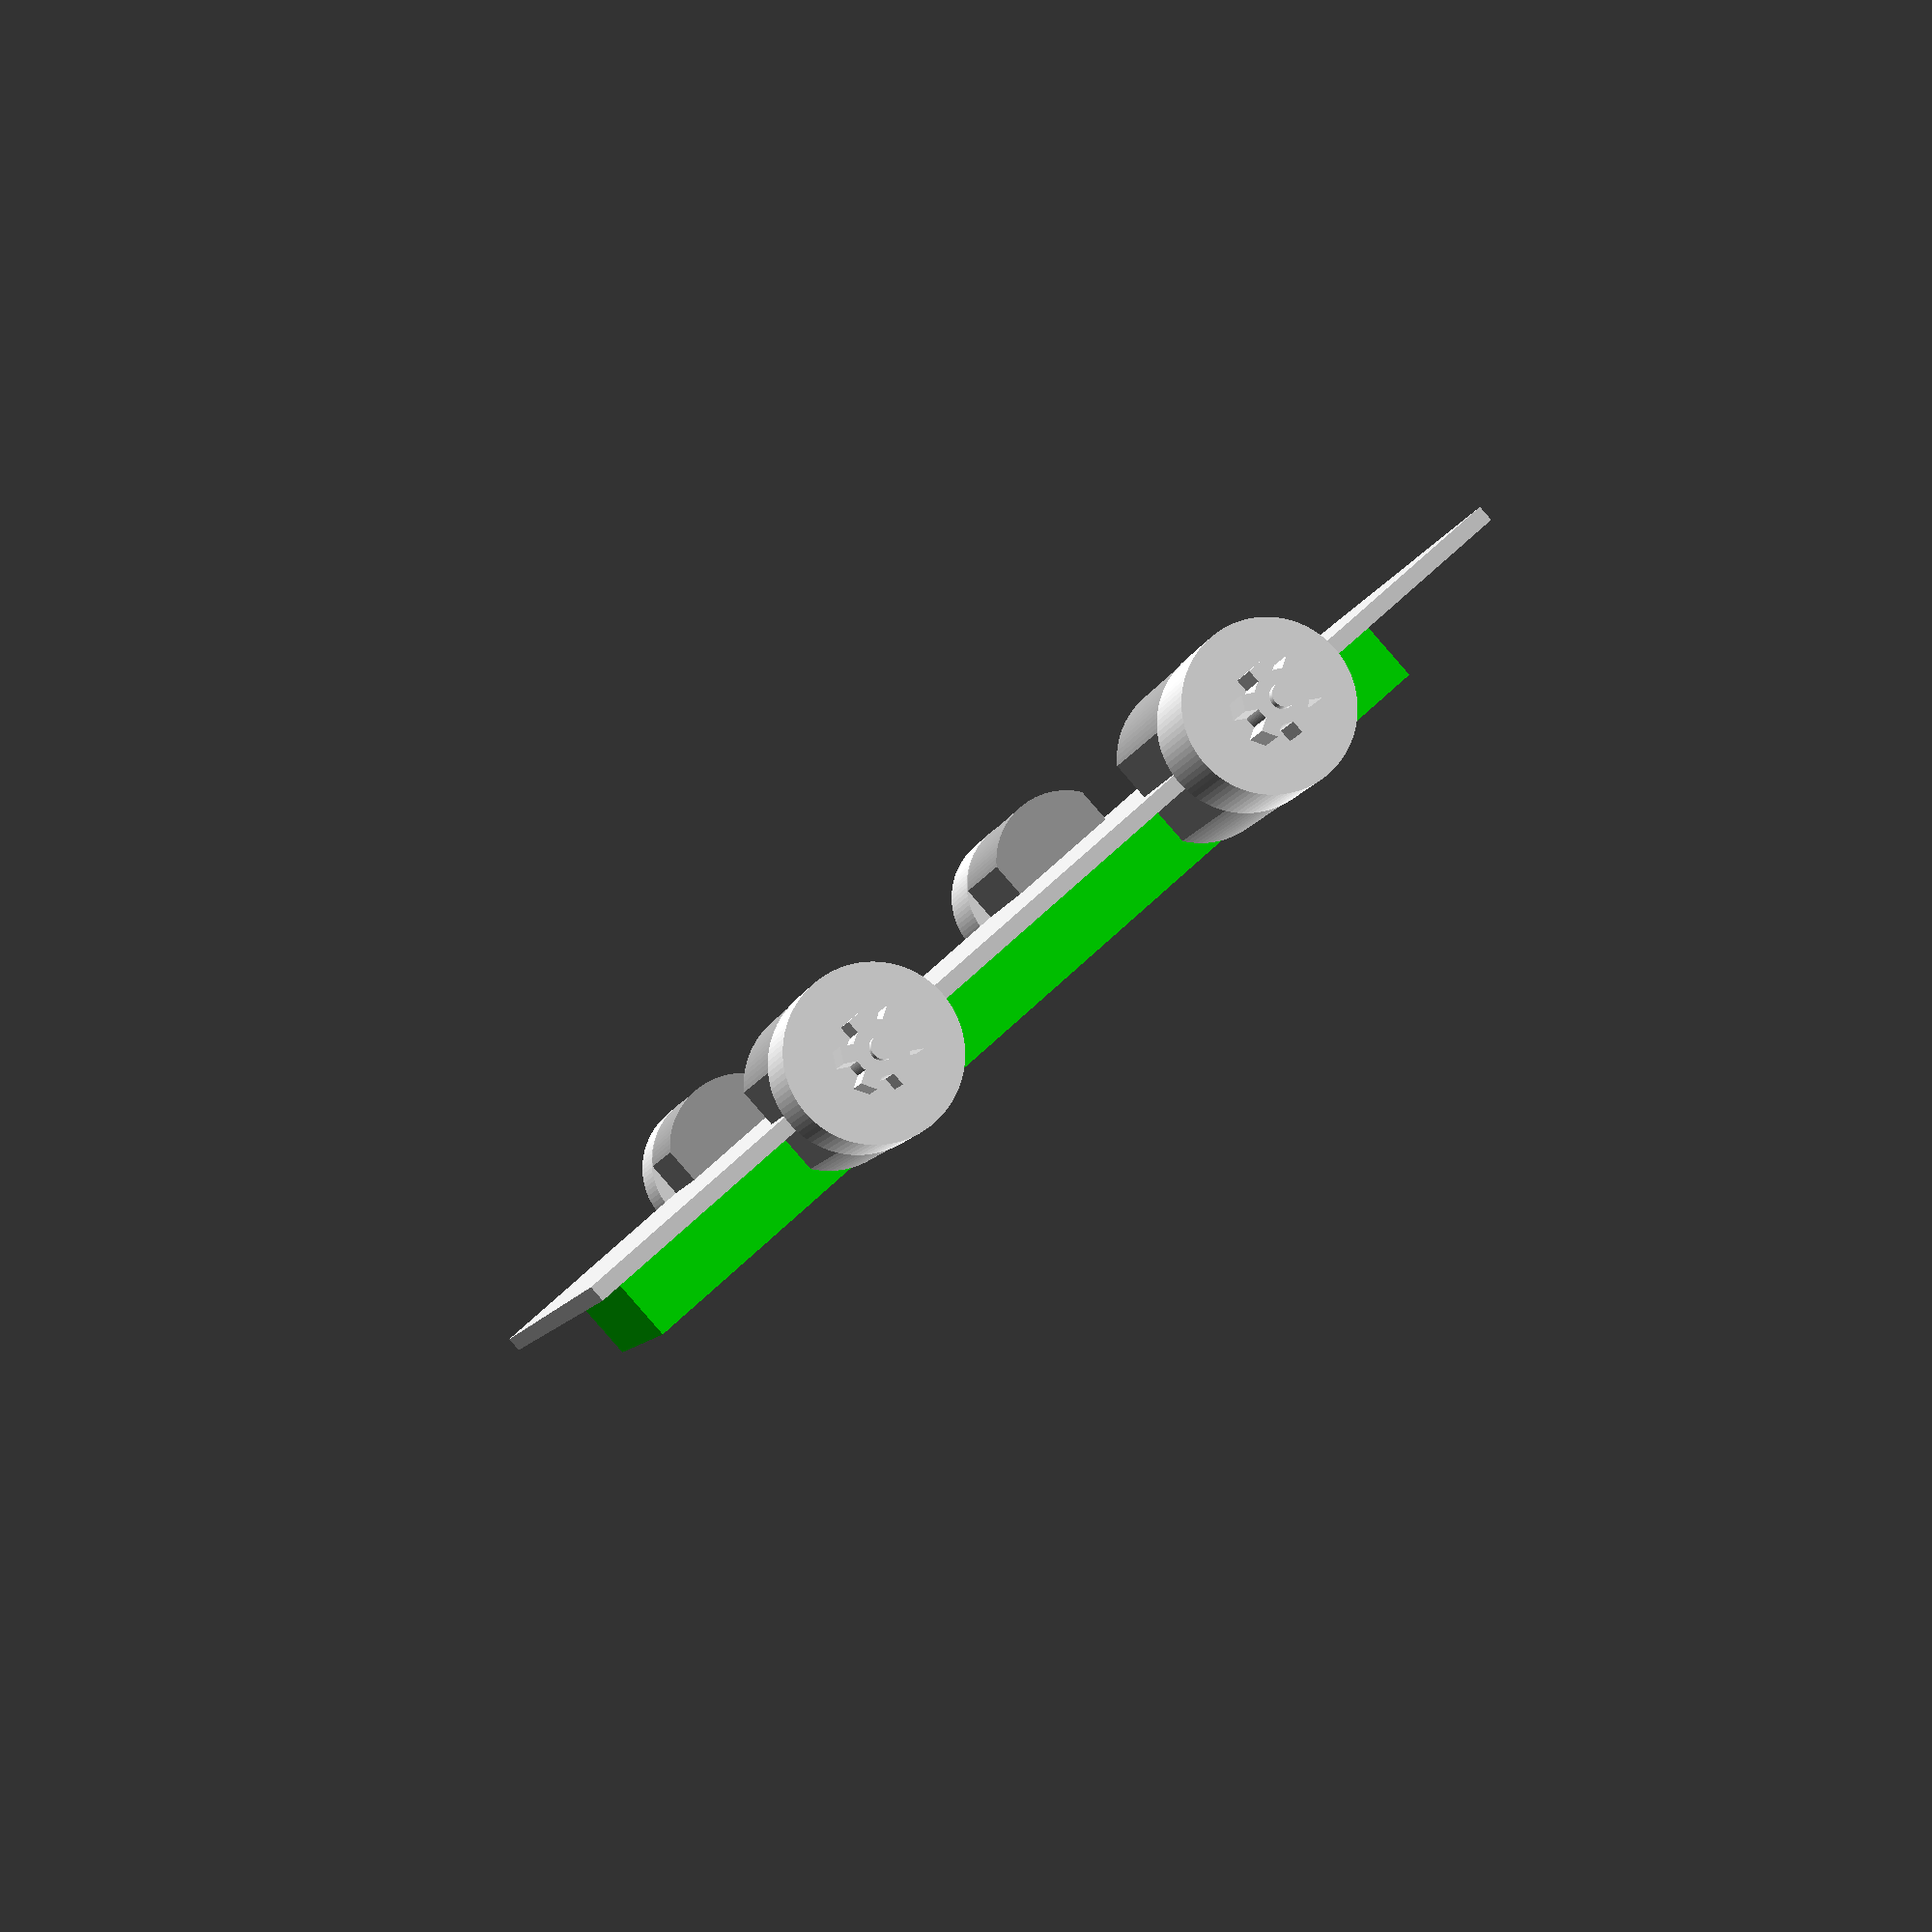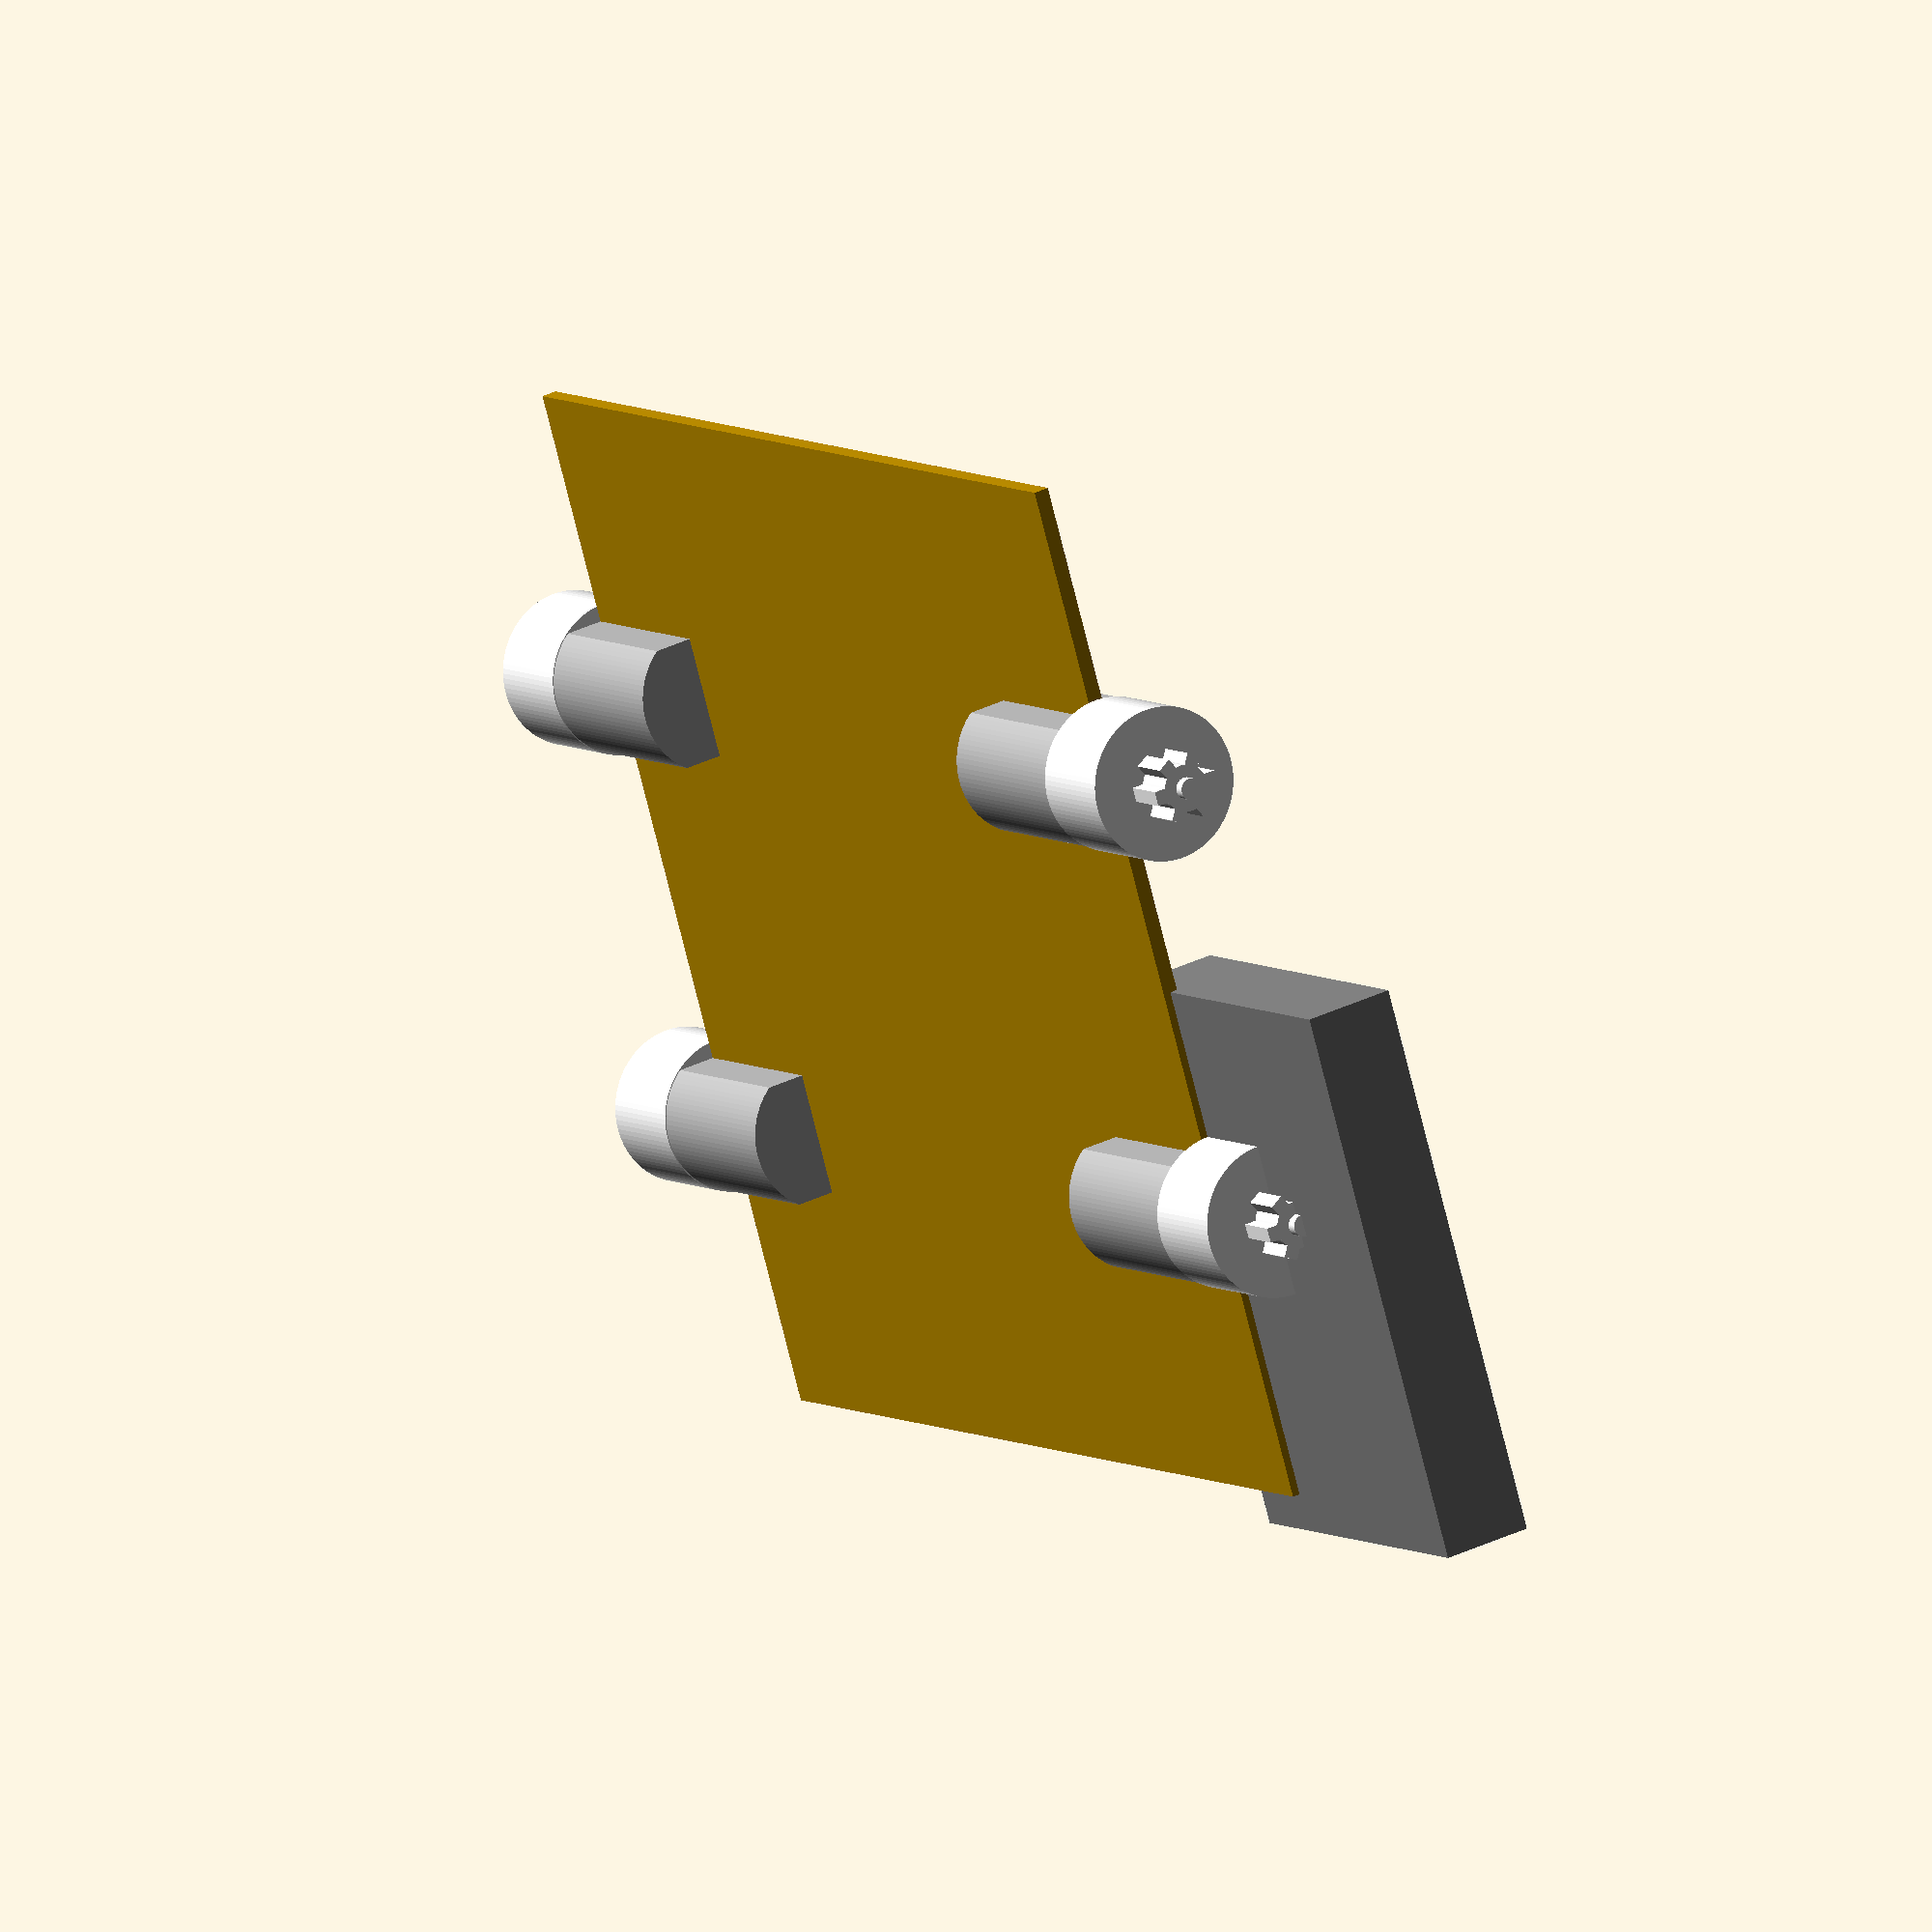
<openscad>
$fn=100;

rzw_hole_d=2.5;
rzw_w_spacing=23;
rzw_h_spacing=58;

rzw_board_w_space=2.16;
rzw_board_h_space=2.12;
rzw_board_z=4.78;
rzw_board_w=rzw_board_w_space*2+rzw_w_spacing;
rzw_board_h=rzw_board_h_space*2+rzw_h_spacing;

charge_board_w=27.65;
charge_board_h=17.23;
charge_board_z=3.57;

battery_w=25;
battery_h=37;
battery_z=6;

mpu6050_w=15.66;
mpu6050_h=20.55;
mpu6050_z=3.27;

motor_d=10.01;
motor_small_d=8.04;
motor_h=12.5;

gearbox_d1=10.13;
gearbox_h1=7;

gearbox_d2=3.1;
gearbox_d2_2=4.5;
gearbox_h2=3.1;
gearbox_tooth_w=0.95;

gearbox_d3=1.45;
gearbox_h3=0.75;

switch_size=[8,8,14];

module rzw_holes_2d()
{
	circle(d=rzw_hole_d);
	translate([rzw_w_spacing,0])
		circle(d=rzw_hole_d);
	translate([rzw_w_spacing,rzw_h_spacing])
		circle(d=rzw_hole_d);
	translate([0,rzw_h_spacing])
		circle(d=rzw_hole_d);
}

module rzw_3d()
{
    translate([-rzw_board_w/2+rzw_board_w_space,-rzw_board_h/2+rzw_board_h_space,0])
        color([0,1,0])
            linear_extrude(height=rzw_board_z)
                difference()
                {
                    translate([-rzw_board_w_space,-rzw_board_h_space])
                        square(size=[rzw_board_w,rzw_board_h]);
                    rzw_holes_2d();
                }
}

module charge_board_3d()
{
	color([0,0,1])
		linear_extrude(height=charge_board_z)
			square(size=[charge_board_w,charge_board_h]);
}

module mpu6050_board_3d()
{
	color([0,0,1])
		linear_extrude(height=mpu6050_z)
			square(size=[mpu6050_w,mpu6050_h]);
}

module battery_3d()
{
	color([0.5,0.5,0.5])
		linear_extrude(height=battery_z)
			square(size=[battery_w,battery_h]);
}

module gearbox_2d(wiggle=0)
{
	circle(d=gearbox_d2+wiggle);
	square(size=[gearbox_d2_2+wiggle,gearbox_tooth_w+wiggle],center=true);
	rotate(360/3)
		square(size=[gearbox_d2_2+wiggle,gearbox_tooth_w+wiggle],center=true);
	rotate(360/3*2)
		square(size=[gearbox_d2_2+wiggle,gearbox_tooth_w+wiggle],center=true);
	
}

module motor_3d()
{
    translate([0,0,-motor_h])
    {
        color([0.7,0.7,0.7])
            linear_extrude(height=motor_h)
                intersection()
                {
                    circle(d=motor_d);
                    square(size=[motor_d,motor_small_d],center=true);
                }

        color([1,1,1])
            translate([0,0,motor_h])
                linear_extrude(height=gearbox_h1)
                    circle(d=gearbox_d1);

        color([1,1,1])
            translate([0,0,motor_h+gearbox_h1])
                linear_extrude(height=gearbox_h2)
                    gearbox_2d();

        color([1,1,1])
            translate([0,0,motor_h+gearbox_h1+gearbox_h2])
                linear_extrude(height=gearbox_h3)
                    circle(d=gearbox_d3);
    }
}





inner_sq_size=69;
    square(size=[inner_sq_size,inner_sq_size],center=true);

axel_vspacing=30;
axel_hspacing=inner_sq_size;

//Left Wheels
translate([-axel_hspacing/2,axel_vspacing/2,0])
    rotate([90,90,-90])
        motor_3d();
translate([-axel_hspacing/2,-axel_vspacing/2,0])
    rotate([90,90,-90])
        motor_3d();
//Right Wheels
translate([axel_hspacing/2,axel_vspacing/2,0])
    rotate([90,90,90])
        motor_3d();
translate([axel_hspacing/2,-axel_vspacing/2,0])
    rotate([90,90,90])
        motor_3d();
//RPI
rzw_3d();
translate([29,0,0])
    battery_3d();
//Charger
translate([])
    charge_board_3d();
//mpu6050_board_3d();
</openscad>
<views>
elev=88.8 azim=282.1 roll=221.1 proj=p view=wireframe
elev=142.5 azim=27.7 roll=301.5 proj=o view=wireframe
</views>
